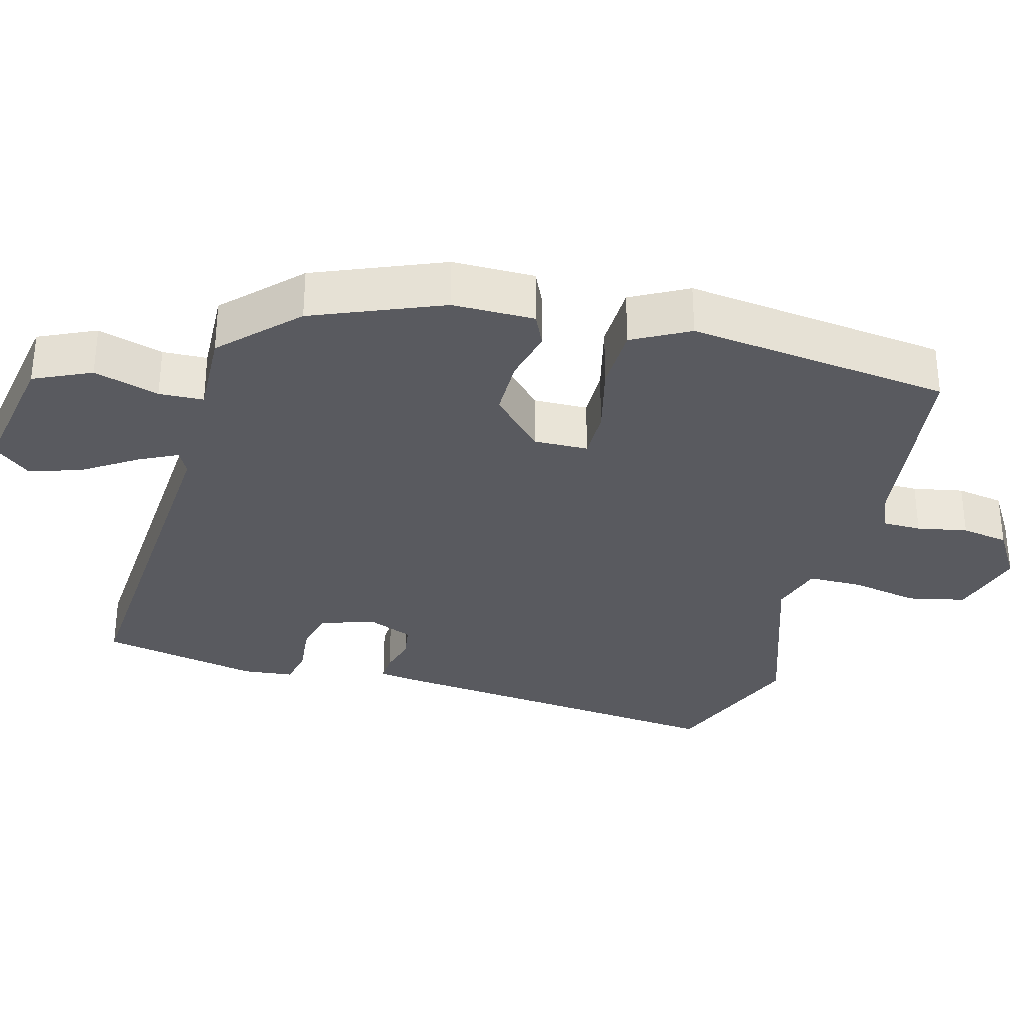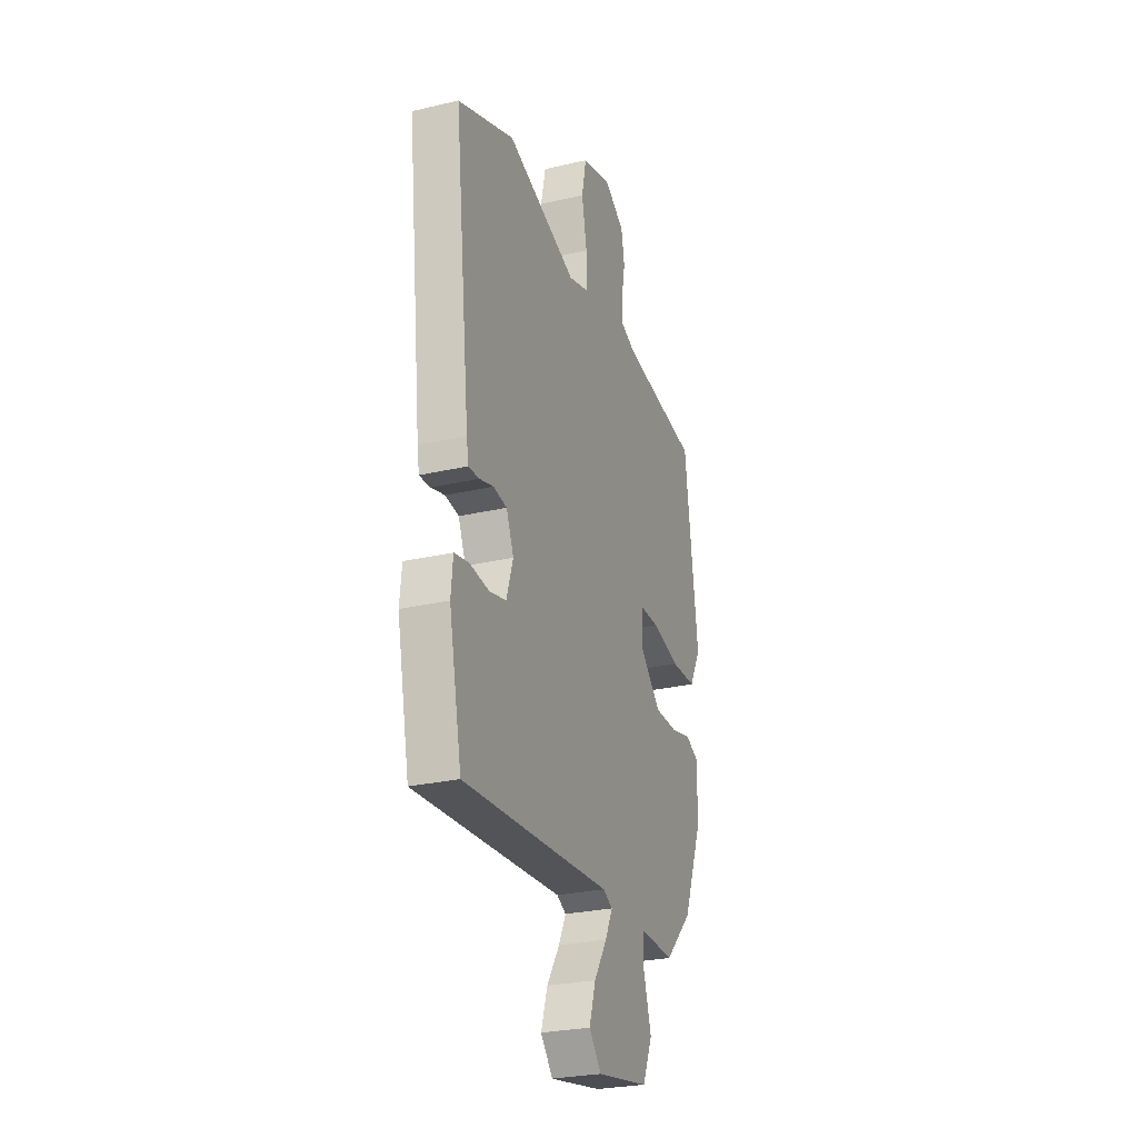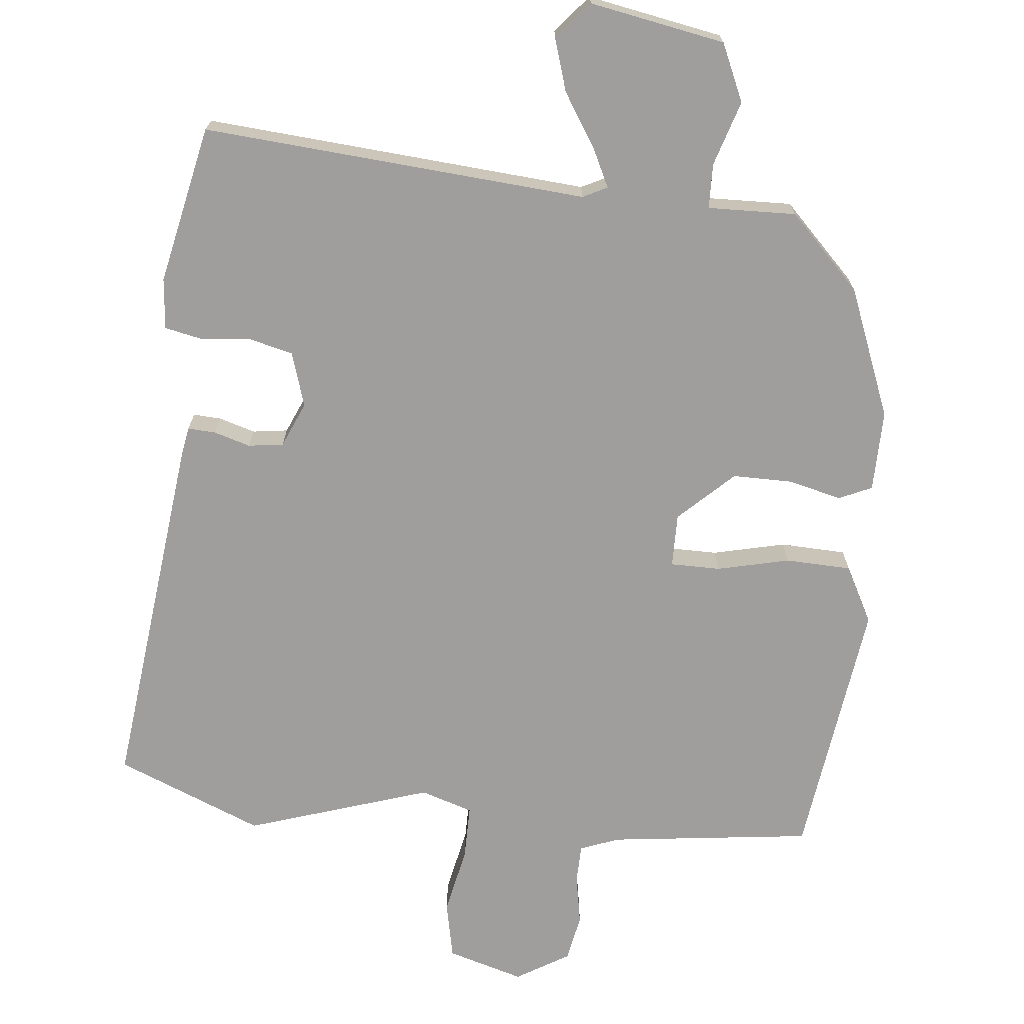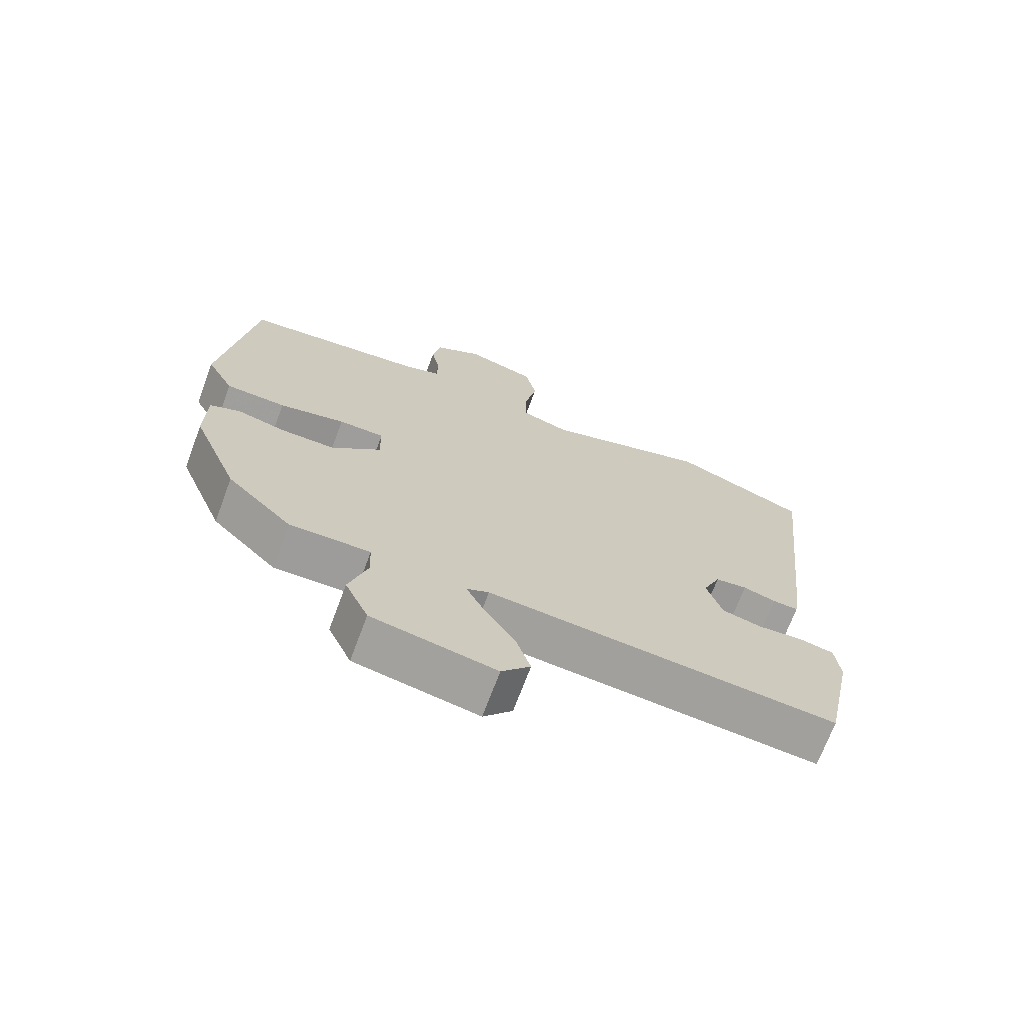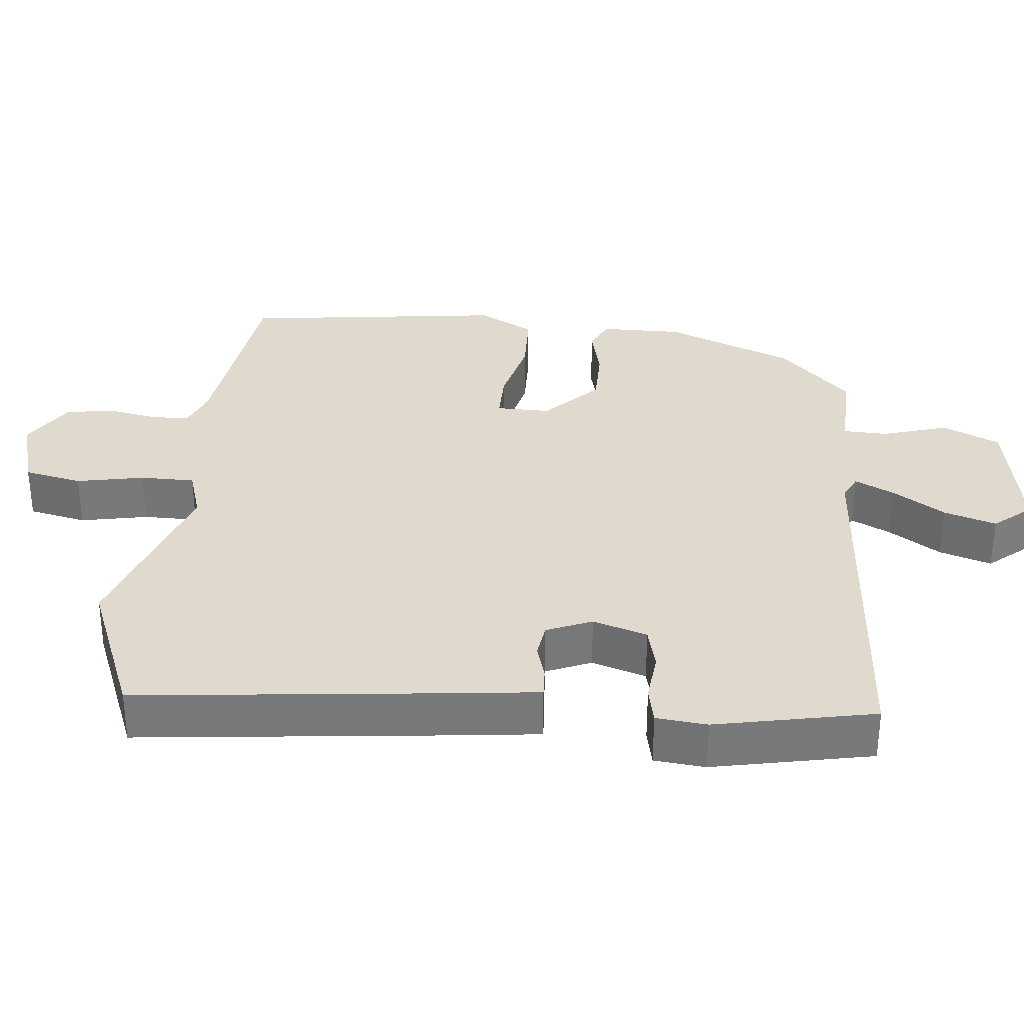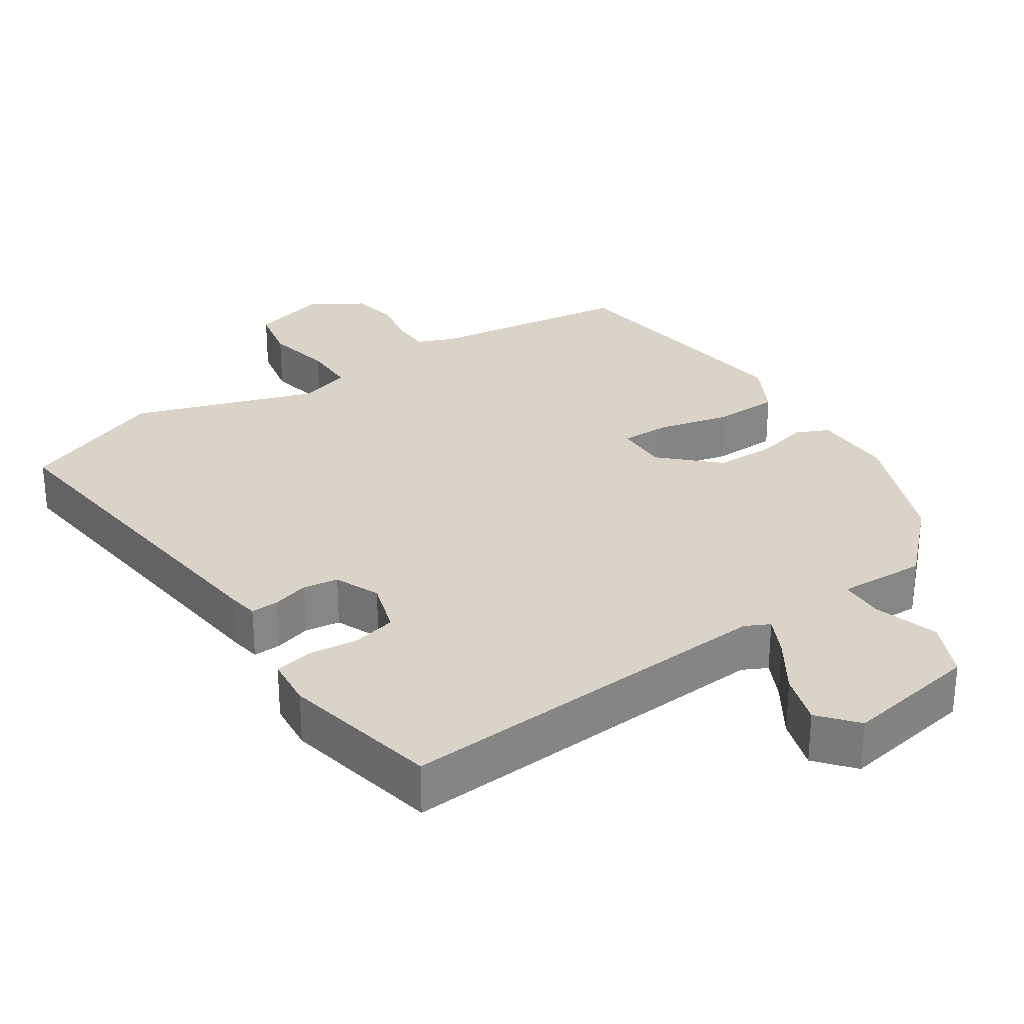
<metadata>
{"format":"obj","ext":"obj","renderer":"f3d","projection":"perspective","resolution":1024,"background":"white","views":[{"elev":-31.9,"azim":-104.7,"up":"+Y"},{"elev":-27.3,"azim":109.8,"up":"+Z"},{"elev":-70.9,"azim":174.0,"up":"+Y"},{"elev":-70.7,"azim":-20.5,"up":"+Z"},{"elev":32.7,"azim":95.8,"up":"+Y"},{"elev":28.8,"azim":146.4,"up":"+Y"}]}
</metadata>
<code>
v 0.488 0.07 -0.51
v -0.049 0.07 -0.47
v -0.083 0.07 -0.487
v -0.056 0.07 -0.542
v -0.009 0.07 -0.615
v 0.014 0.07 -0.688
v -0.03 0.07 -0.74
v -0.219 0.07 -0.706
v -0.255 0.07 -0.626
v -0.227 0.07 -0.535
v -0.229 0.07 -0.473
v -0.352 0.07 -0.477
v -0.452 0.07 -0.377
v -0.524 0.07 -0.197
v -0.523 0.07 -0.083
v -0.477 0.07 -0.062
v -0.403 0.07 -0.08
v -0.319 0.07 -0.08
v -0.244 0.07 -0.008
v -0.245 0.07 0.067
v -0.315 0.07 0.067
v -0.416 0.07 0.043
v -0.508 0.07 0.046
v -0.55 0.07 0.125
v -0.502 0.07 0.492
v -0.218 0.07 0.528
v -0.164 0.07 0.549
v -0.163 0.07 0.603
v -0.176 0.07 0.673
v -0.164 0.07 0.739
v -0.09 0.07 0.784
v 0.017 0.07 0.753
v 0.034 0.07 0.672
v 0.015 0.07 0.578
v 0.015 0.07 0.502
v 0.088 0.07 0.479
v 0.344 0.07 0.563
v 0.549 0.07 0.48
v 0.492 0.07 -0.027
v 0.485 0.07 -0.069
v 0.446 0.07 -0.067
v 0.395 0.07 -0.052
v 0.346 0.07 -0.059
v 0.319 0.07 -0.122
v 0.343 0.07 -0.198
v 0.404 0.07 -0.213
v 0.474 0.07 -0.206
v 0.527 0.07 -0.217
v 0.534 0.07 -0.288
v 0.488 0 -0.51
v -0.049 0 -0.47
v -0.083 0 -0.487
v -0.056 0 -0.542
v -0.009 0 -0.615
v 0.014 0 -0.688
v -0.03 0 -0.74
v -0.219 0 -0.706
v -0.255 0 -0.626
v -0.227 0 -0.535
v -0.229 0 -0.473
v -0.352 0 -0.477
v -0.452 0 -0.377
v -0.524 0 -0.197
v -0.523 0 -0.083
v -0.477 0 -0.062
v -0.403 0 -0.08
v -0.319 0 -0.08
v -0.244 0 -0.008
v -0.245 0 0.067
v -0.315 0 0.067
v -0.416 0 0.043
v -0.508 0 0.046
v -0.55 0 0.125
v -0.502 0 0.492
v -0.218 0 0.528
v -0.164 0 0.549
v -0.163 0 0.603
v -0.176 0 0.673
v -0.164 0 0.739
v -0.09 0 0.784
v 0.017 0 0.753
v 0.034 0 0.672
v 0.015 0 0.578
v 0.015 0 0.502
v 0.088 0 0.479
v 0.344 0 0.563
v 0.549 0 0.48
v 0.492 0 -0.027
v 0.485 0 -0.069
v 0.446 0 -0.067
v 0.395 0 -0.052
v 0.346 0 -0.059
v 0.319 0 -0.122
v 0.343 0 -0.198
v 0.404 0 -0.213
v 0.474 0 -0.206
v 0.527 0 -0.217
v 0.534 0 -0.288
f 46 47 48 49
f 45 46 49 1
f 39 40 41 42
f 39 42 43
f 36 37 38 39
f 35 36 39 43
f 31 32 33 34
f 31 34 35
f 28 29 30 31
f 27 28 31 35
f 26 27 35 43
f 21 22 23 24
f 20 21 24 25
f 14 15 16 17
f 14 17 18
f 11 12 13 14
f 11 14 18
f 7 8 9 10
f 7 10 11
f 4 5 6 7
f 3 4 7 11
f 2 3 11 18
f 45 1 2 18
f 25 26 43 44
f 20 25 44 45
f 19 20 45
f 18 19 45
f 98 97 96 95
f 50 98 95 94
f 91 90 89 88
f 92 91 88
f 88 87 86 85
f 92 88 85 84
f 83 82 81 80
f 84 83 80
f 80 79 78 77
f 84 80 77 76
f 92 84 76 75
f 73 72 71 70
f 74 73 70 69
f 66 65 64 63
f 67 66 63
f 63 62 61 60
f 67 63 60
f 59 58 57 56
f 60 59 56
f 56 55 54 53
f 60 56 53 52
f 67 60 52 51
f 67 51 50 94
f 93 92 75 74
f 94 93 74 69
f 94 69 68
f 94 68 67
f 1 50 51 2
f 2 51 52 3
f 3 52 53 4
f 4 53 54 5
f 5 54 55 6
f 6 55 56 7
f 7 56 57 8
f 8 57 58 9
f 9 58 59 10
f 10 59 60 11
f 11 60 61 12
f 12 61 62 13
f 13 62 63 14
f 14 63 64 15
f 15 64 65 16
f 16 65 66 17
f 17 66 67 18
f 18 67 68 19
f 19 68 69 20
f 20 69 70 21
f 21 70 71 22
f 22 71 72 23
f 23 72 73 24
f 24 73 74 25
f 25 74 75 26
f 26 75 76 27
f 27 76 77 28
f 28 77 78 29
f 29 78 79 30
f 30 79 80 31
f 31 80 81 32
f 32 81 82 33
f 33 82 83 34
f 34 83 84 35
f 35 84 85 36
f 36 85 86 37
f 37 86 87 38
f 38 87 88 39
f 39 88 89 40
f 40 89 90 41
f 41 90 91 42
f 42 91 92 43
f 43 92 93 44
f 44 93 94 45
f 45 94 95 46
f 46 95 96 47
f 47 96 97 48
f 48 97 98 49
f 49 98 50 1

</code>
